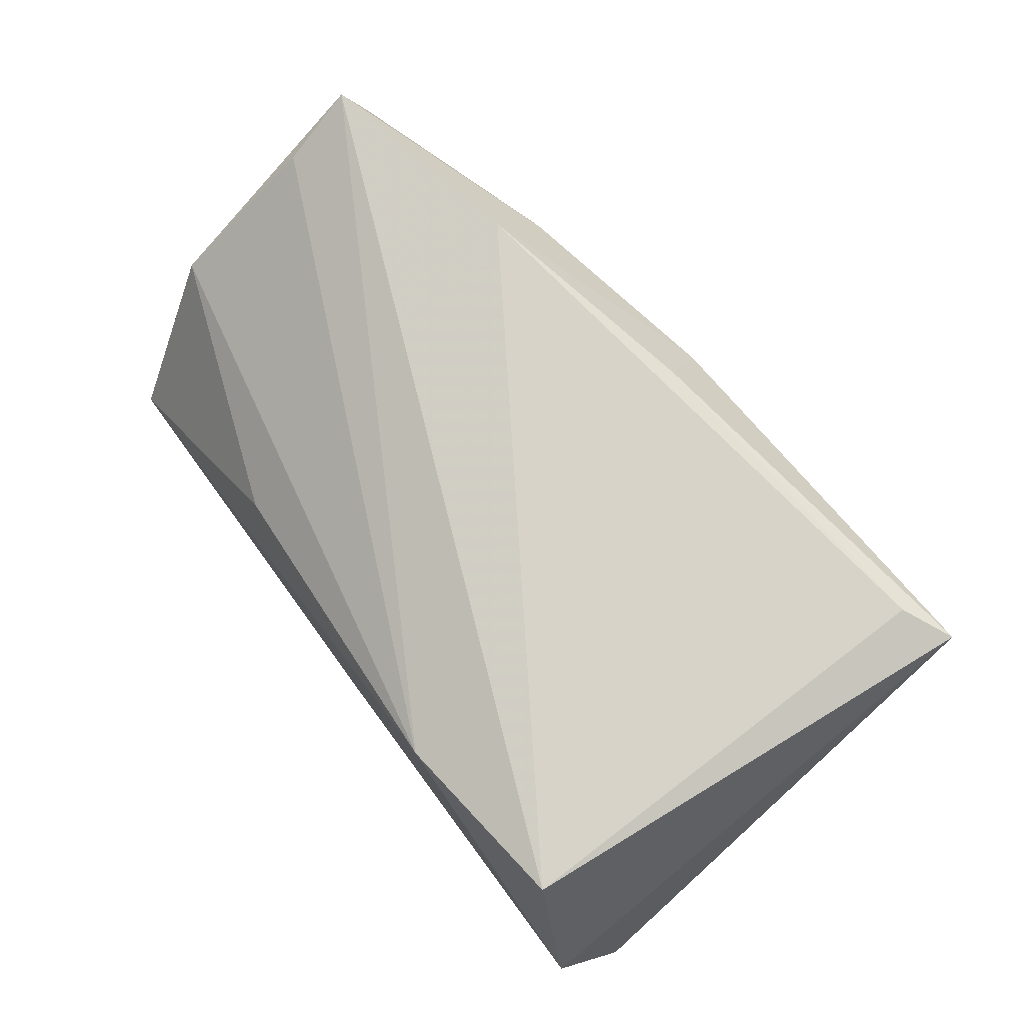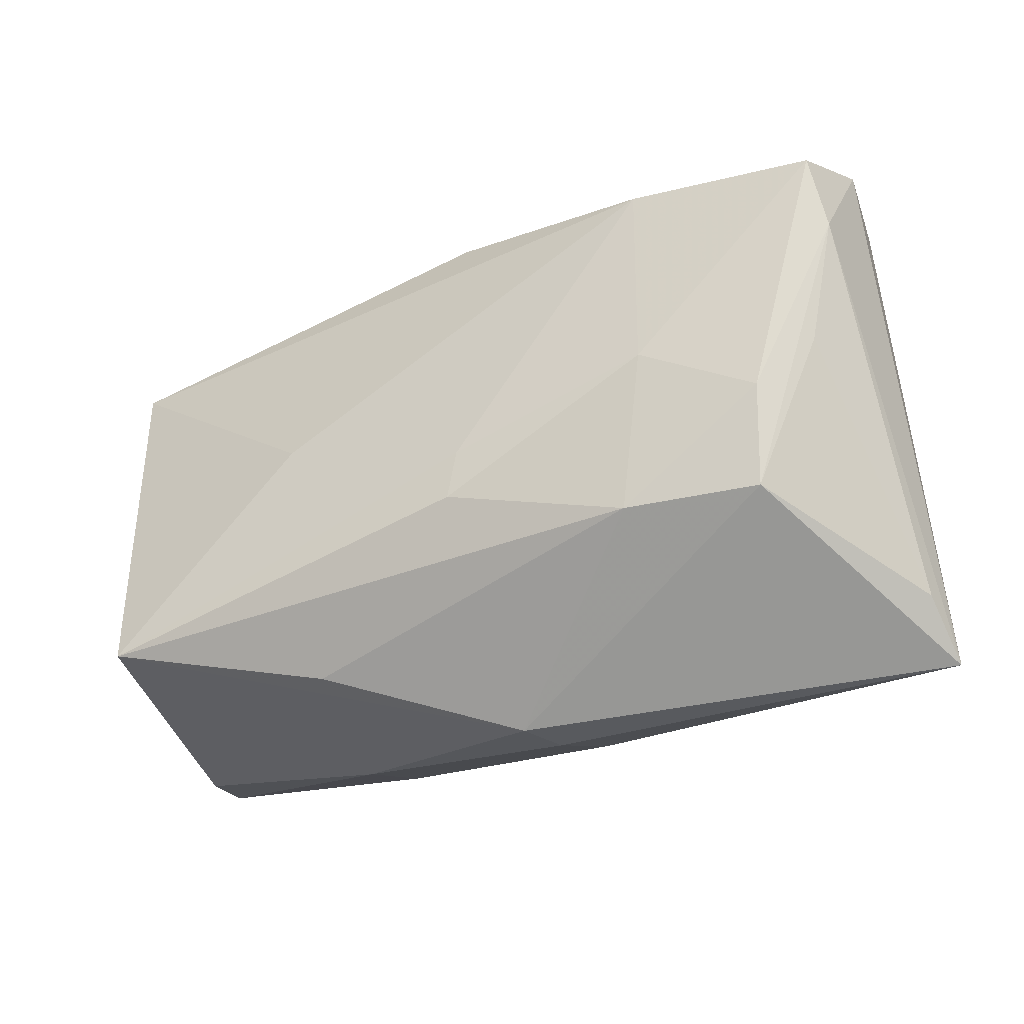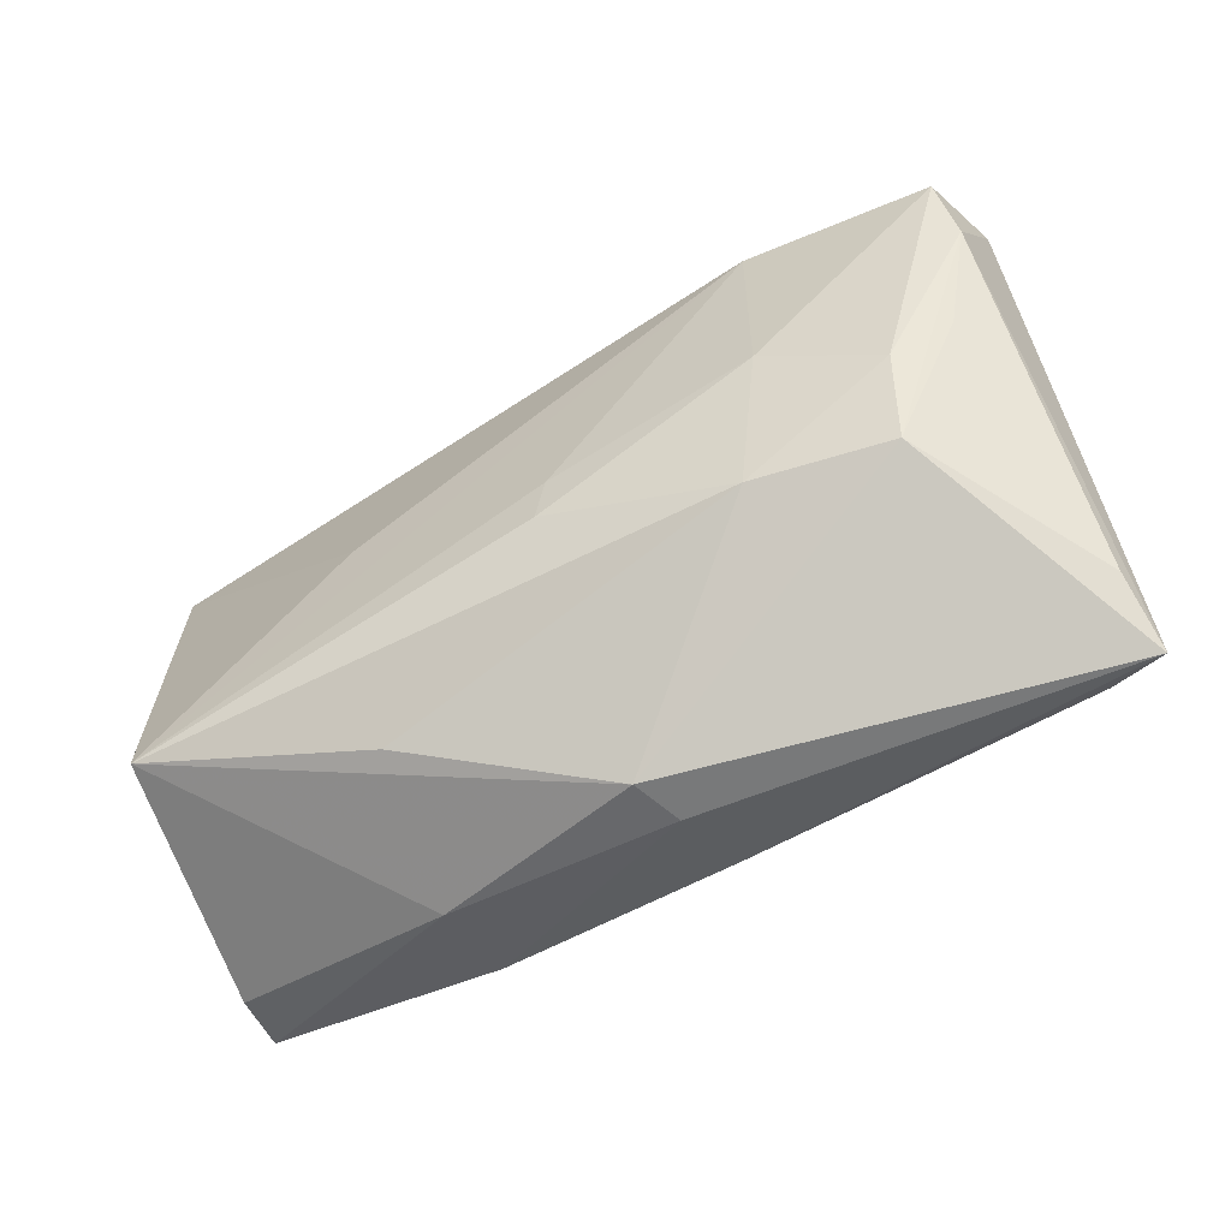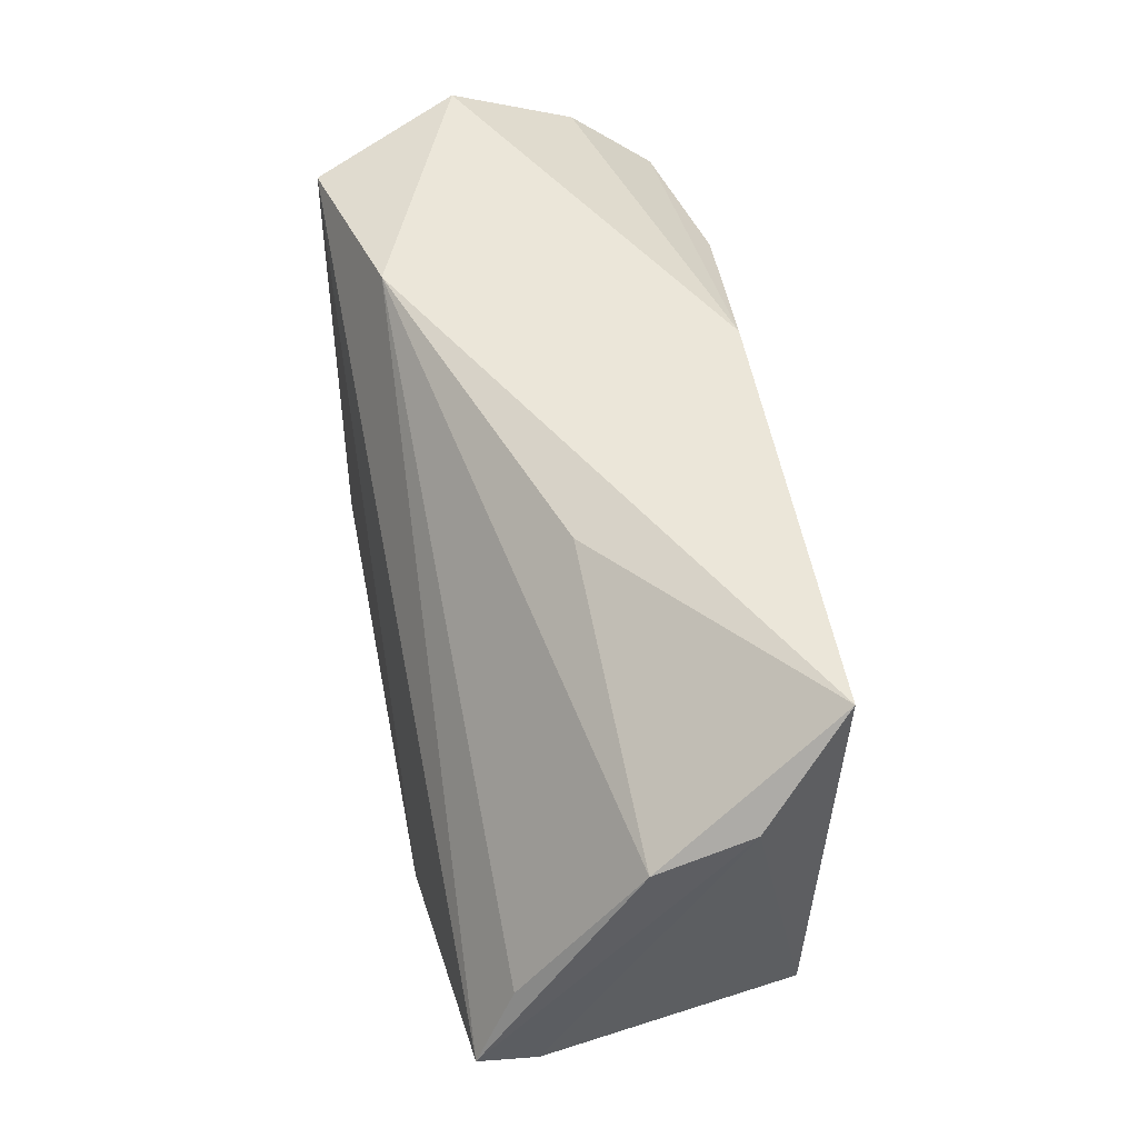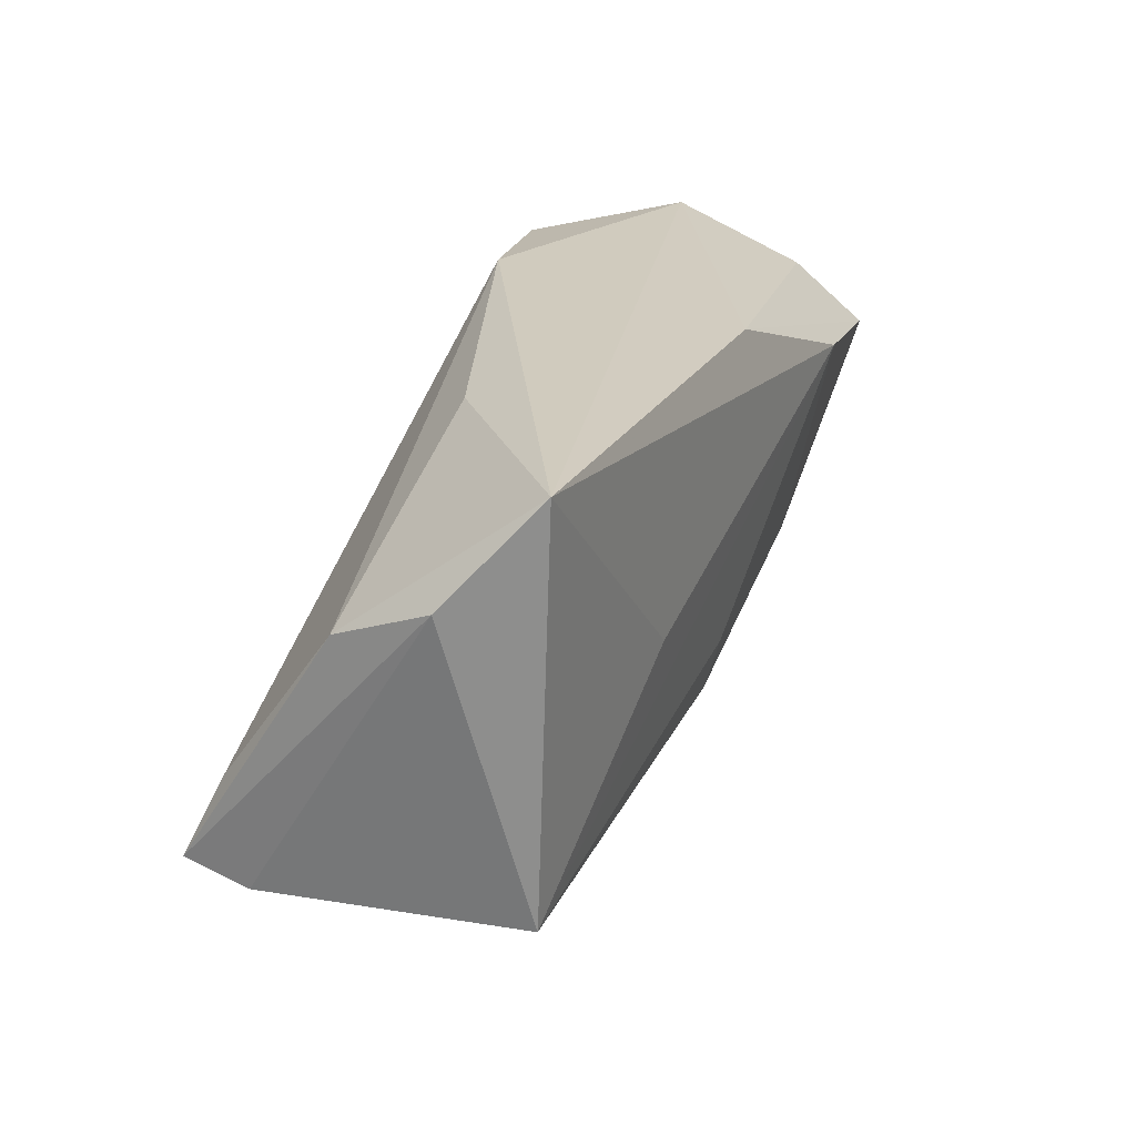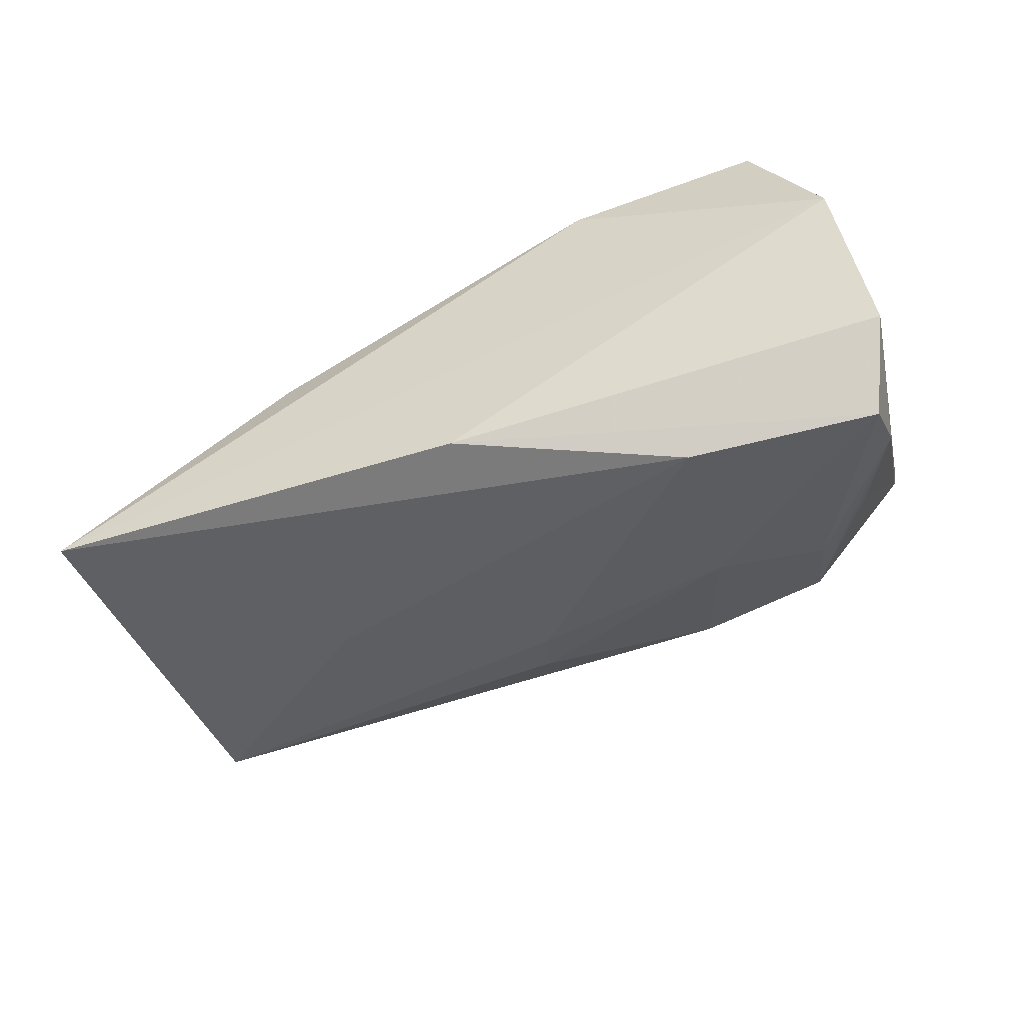
<metadata>
{"format":"obj","ext":"obj","renderer":"f3d","projection":"perspective","resolution":1024,"background":"white","views":[{"elev":77.0,"azim":-126.7,"up":"+Z"},{"elev":-45.5,"azim":-151.1,"up":"+Y"},{"elev":-71.3,"azim":-149.5,"up":"+Y"},{"elev":47.5,"azim":79.6,"up":"+Y"},{"elev":23.8,"azim":112.2,"up":"+Y"},{"elev":-46.3,"azim":-159.2,"up":"+Z"}]}
</metadata>
<code>
v 0.05901 -0.01554 0.0191
v 0.03048 -0.02769 0.01063
v 0.05833 0.01312 0.0007888
v -0.04751 -0.02904 0.0122
v -0.05392 0.02206 -0.01207
v -0.02529 -0.004744 -0.01977
v -0.0509 0.01583 -0.02204
v 0.0001157 -0.00953 -0.02017
v 0.0305 -0.02067 0.022
v -0.03805 -0.01178 -0.01434
v -0.04547 -0.00579 -0.01258
v 0.000633 -0.02687 0.02144
v 0.02627 -0.02696 -0.008276
v -0.04173 0.02616 0.022
v 0.02376 0.02599 0.002022
v -0.0509 0.02962 0.003769
v 0.002087 -0.01531 -0.01883
v 0.05278 0.02861 -0.02018
v 0.05795 -0.01853 0.01199
v -0.04113 -0.03077 0.022
v -0.001381 0.02914 -0.02154
v -0.02825 0.01958 -0.02476
v 0.05219 -0.01986 -0.01831
v -0.01856 0.02866 0.01675
v -0.01914 -0.02259 -0.01303
v 0.02474 0.001658 -0.02171
v 0.002715 -0.03263 0.01196
v -0.05112 0.007653 -0.01763
v -0.03516 -0.02302 -0.009099
v -0.04756 -0.03407 0.02013
v 0.05832 0.01716 -0.0102
v -0.04501 0.01709 0.0174
v 0.004623 -0.03407 0.005569
v 0.05738 -0.005795 0.01449
f 3 1 31
f 5 16 21
f 33 23 2
f 24 14 1
f 3 15 24
f 24 16 14
f 14 16 32
f 31 23 18
f 18 3 31
f 18 15 3
f 18 24 15
f 18 21 16
f 16 24 18
f 33 29 25
f 1 2 19
f 19 2 23
f 31 1 19
f 19 23 31
f 1 3 34
f 34 24 1
f 3 24 34
f 1 14 9
f 14 20 9
f 9 2 1
f 14 32 30
f 30 20 14
f 30 32 16
f 30 16 5
f 30 29 33
f 26 18 23
f 13 23 33
f 33 25 13
f 13 25 23
f 5 21 7
f 33 2 27
f 27 30 33
f 2 9 27
f 12 9 20
f 20 30 12
f 12 27 9
f 30 27 12
f 10 25 29
f 28 10 29
f 7 10 28
f 28 30 5
f 5 7 28
f 22 7 21
f 21 18 22
f 18 26 22
f 22 26 23
f 25 10 6
f 6 10 7
f 7 22 6
f 29 30 4
f 30 28 4
f 8 22 23
f 8 6 22
f 11 28 29
f 29 4 11
f 11 4 28
f 25 6 17
f 6 8 17
f 23 25 17
f 17 8 23

</code>
